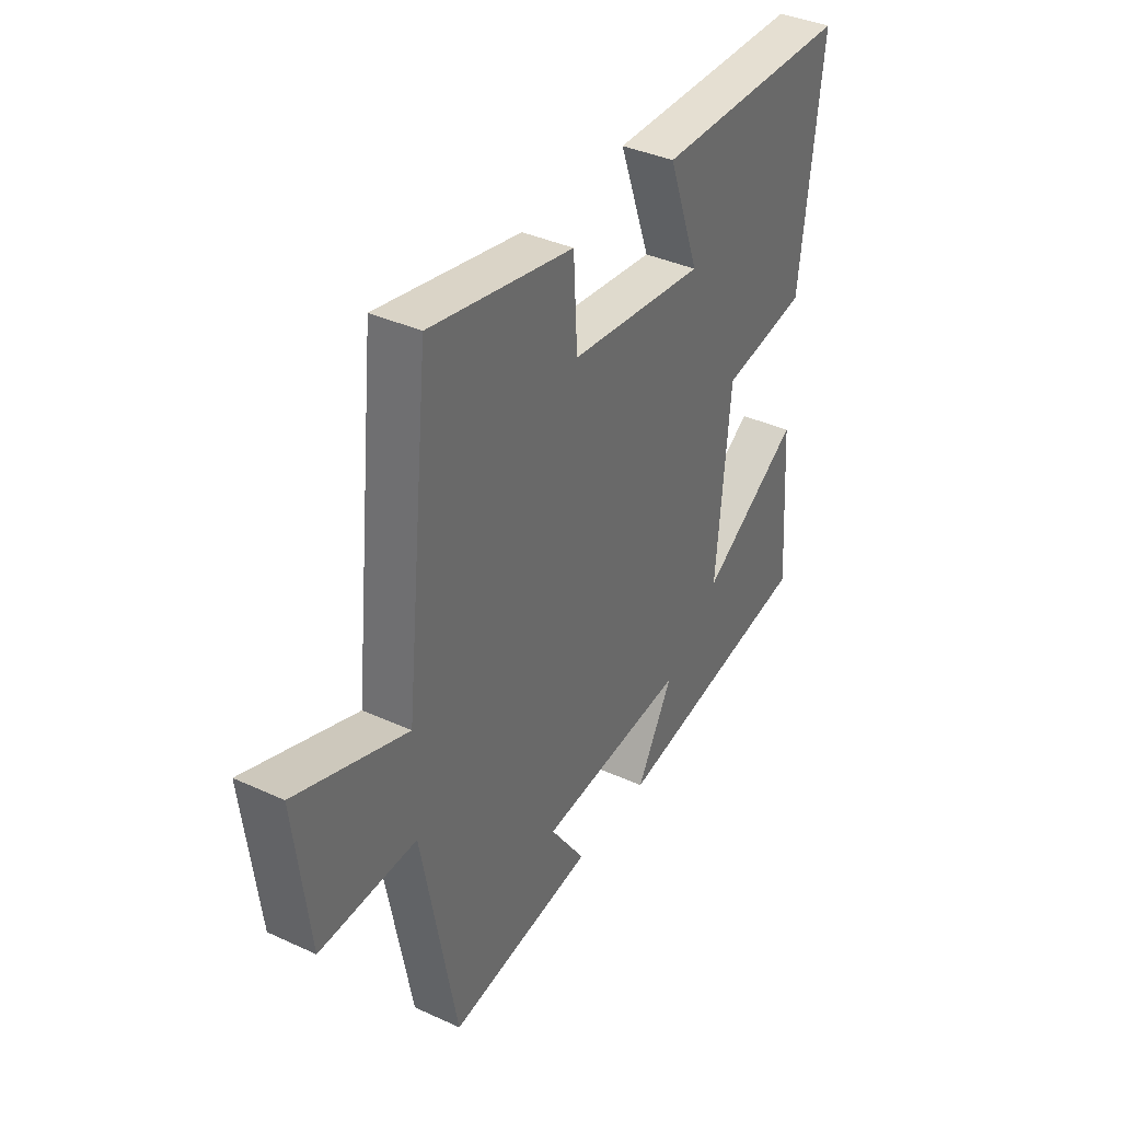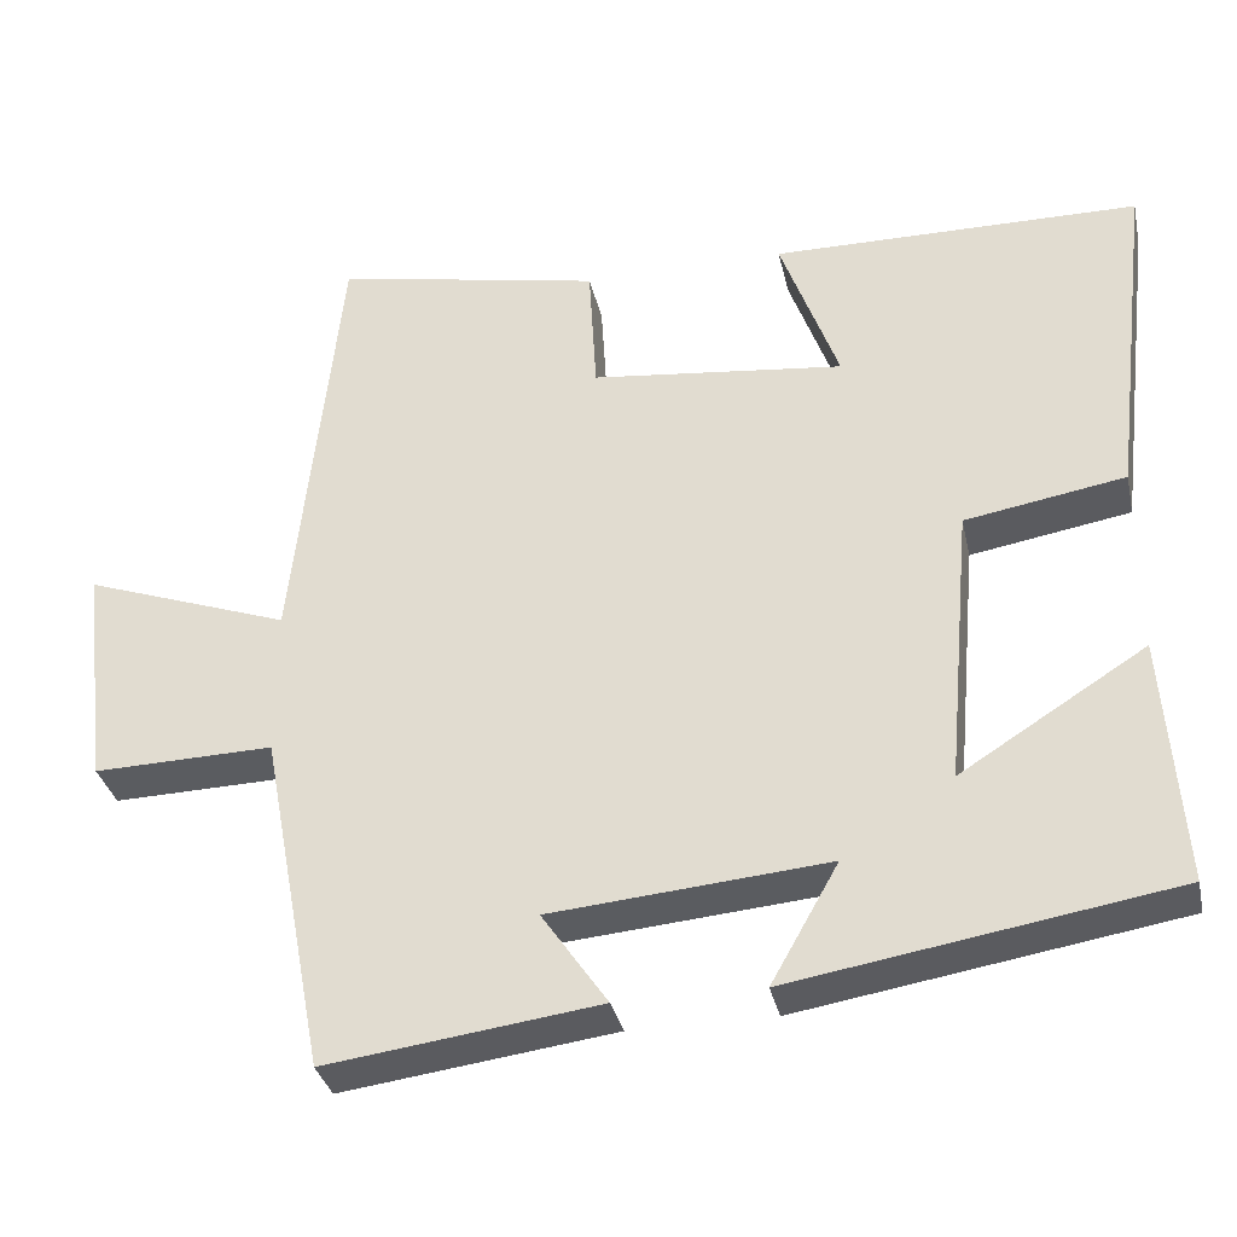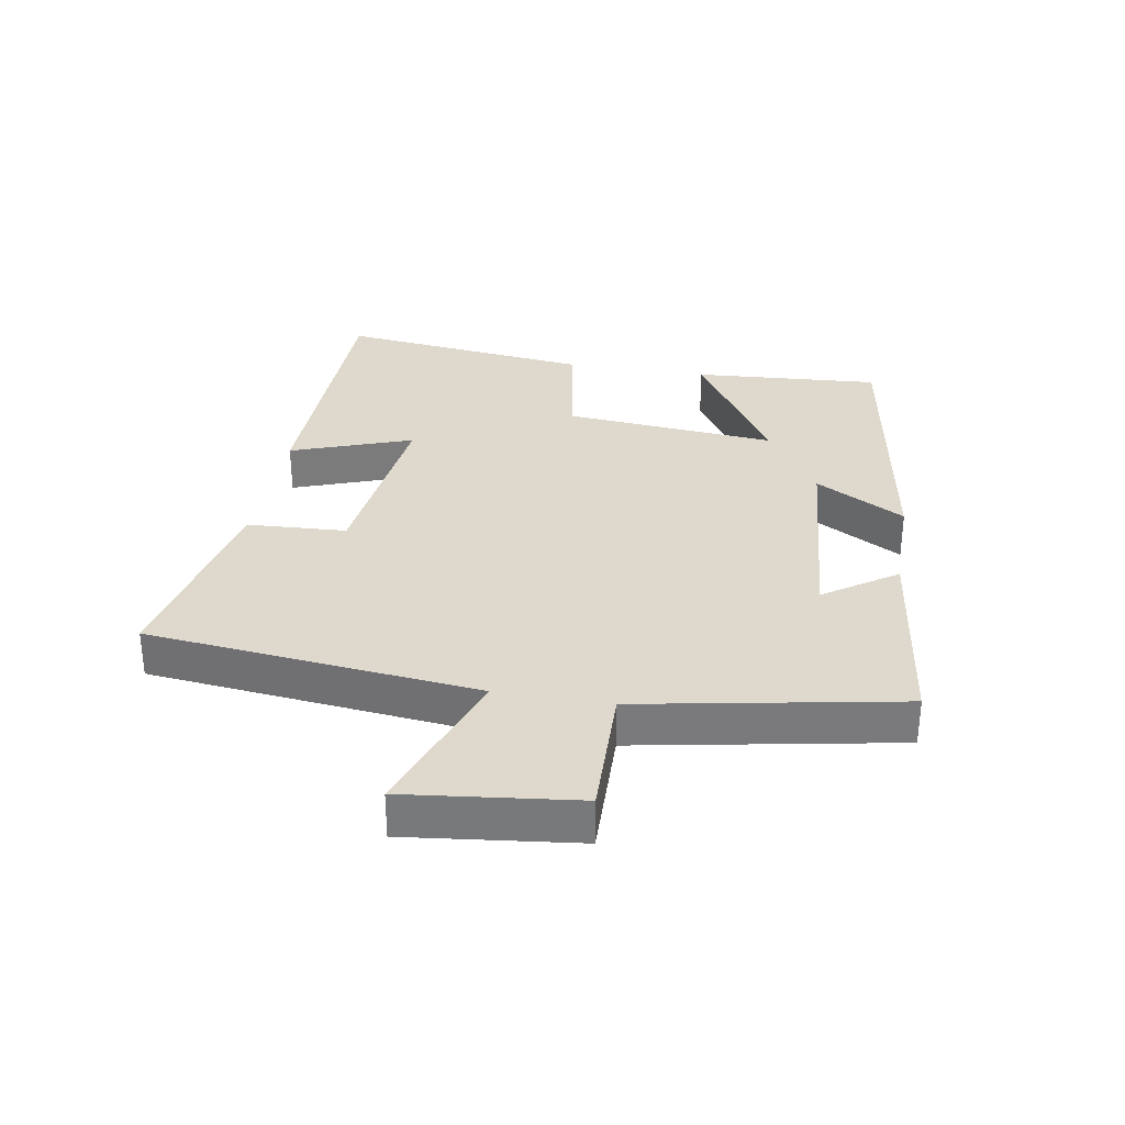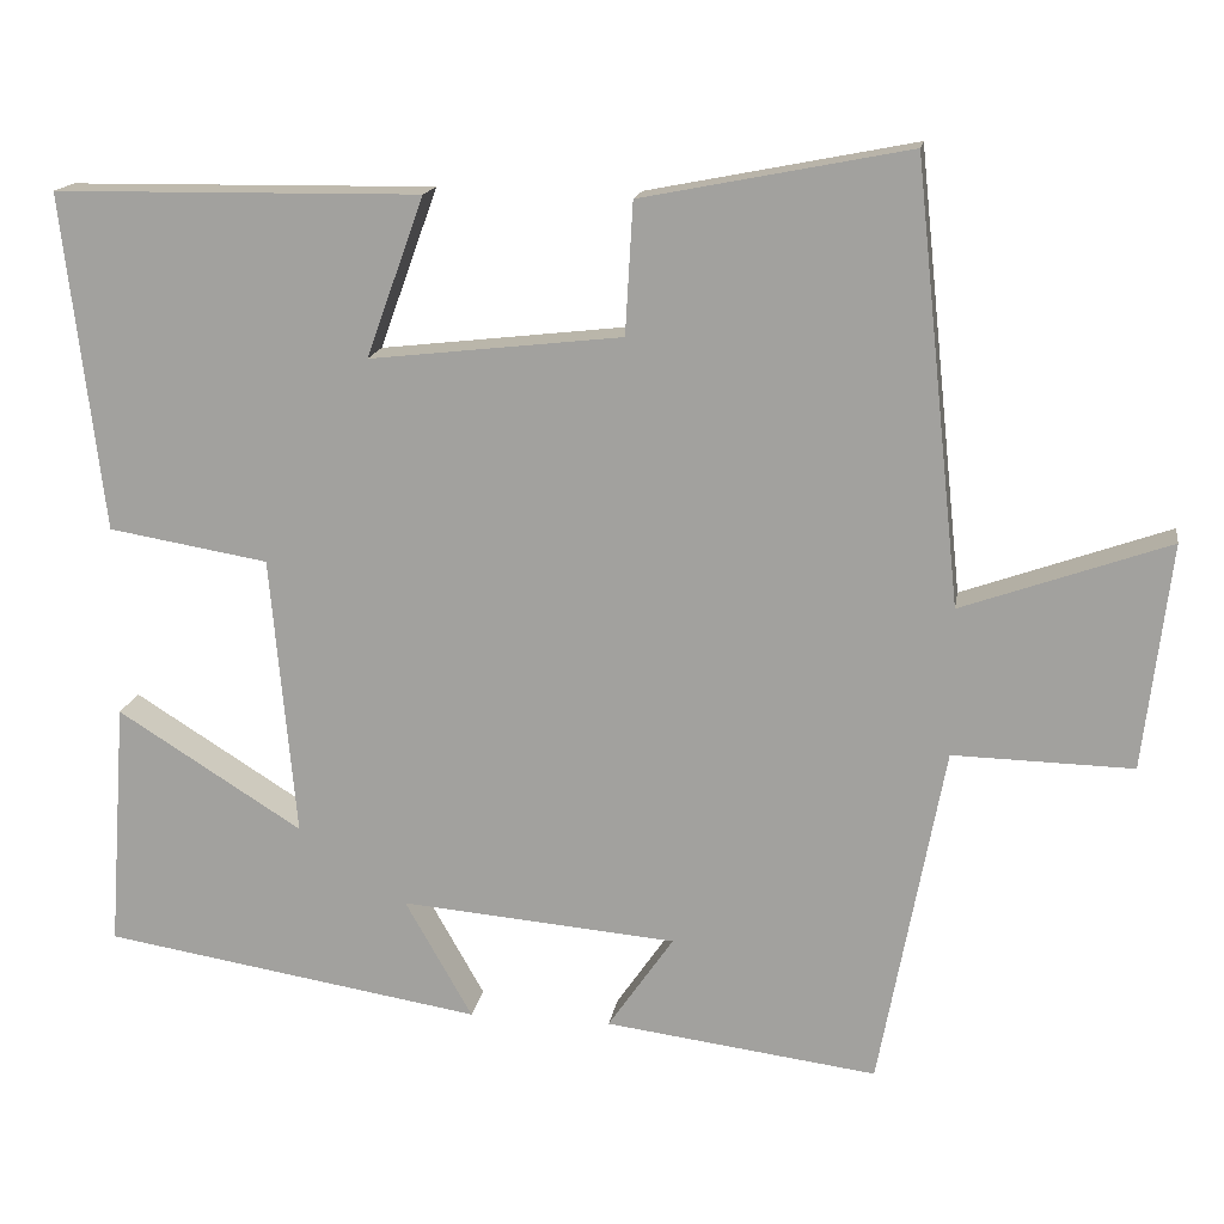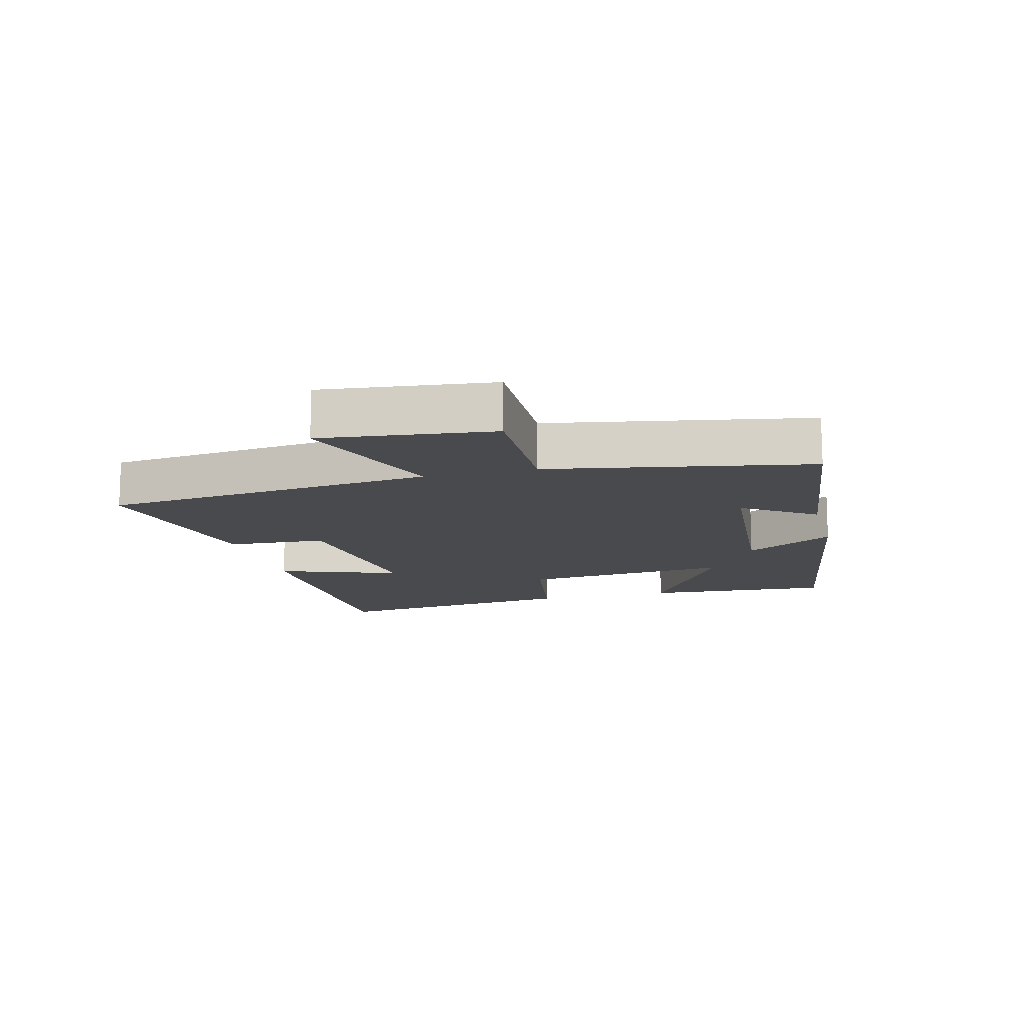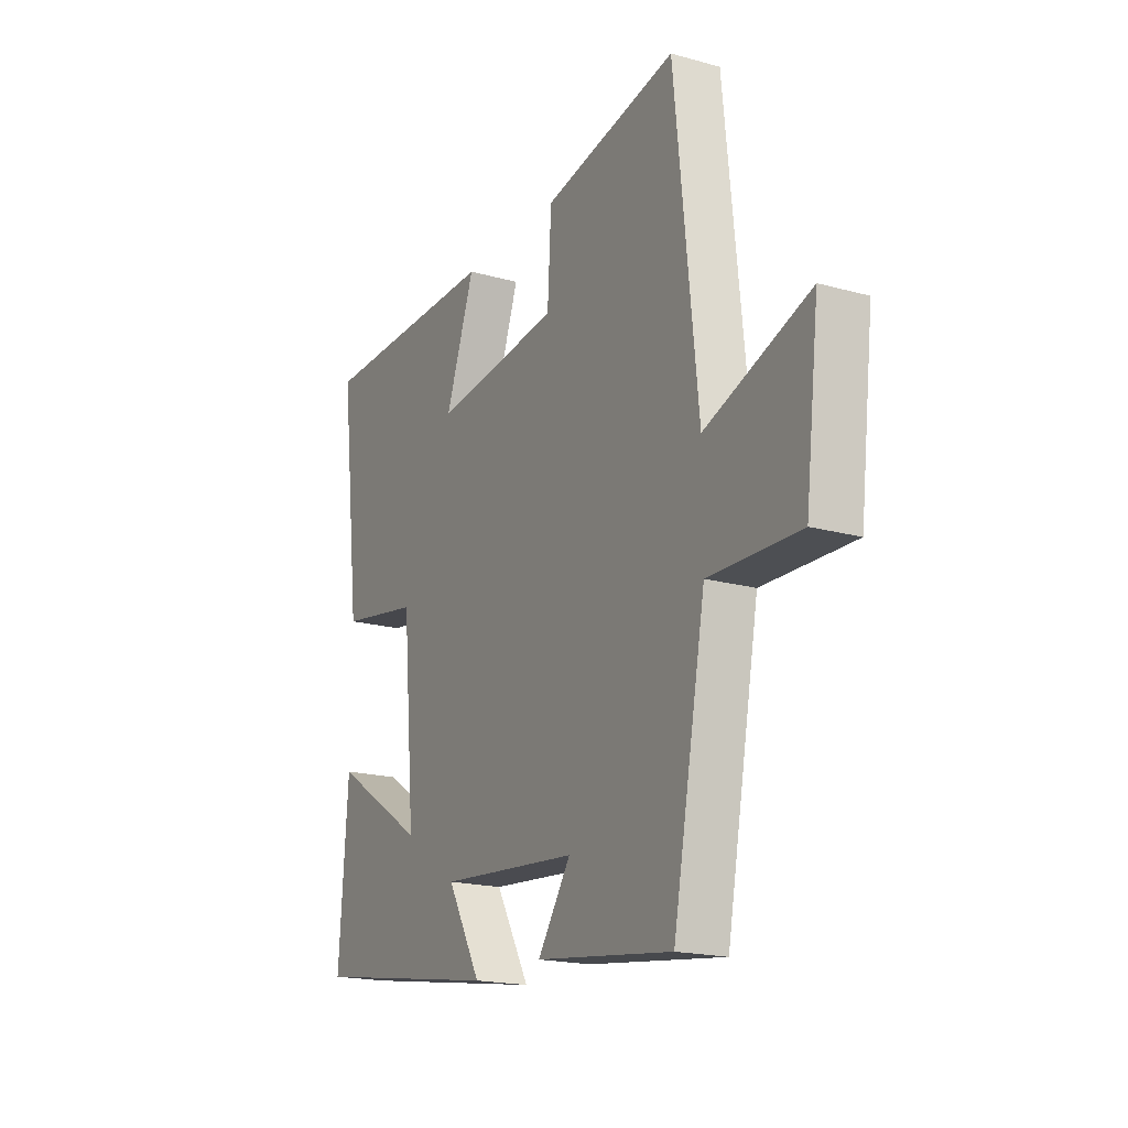
<metadata>
{"format":"obj","ext":"obj","renderer":"f3d","projection":"perspective","resolution":1024,"background":"white","views":[{"elev":37.8,"azim":120.4,"up":"+Z"},{"elev":-33.8,"azim":-167.7,"up":"+Z"},{"elev":31.9,"azim":99.8,"up":"+Y"},{"elev":15.9,"azim":9.2,"up":"+Z"},{"elev":-13.2,"azim":104.7,"up":"+Y"},{"elev":-18.8,"azim":62.1,"up":"+Z"}]}
</metadata>
<code>
v -0.521 0.07 -0.427
v -0.5 0.07 -0.133
v -0.28 0.07 -0.271
v -0.31 0.07 0.063
v -0.5 0.07 0.095
v -0.548 0.07 0.495
v -0.112 0.07 0.5
v -0.181 0.07 0.31
v 0.119 0.07 0.344
v 0.128 0.07 0.5
v 0.445 0.07 0.562
v 0.5 0.07 0.042
v 0.745 0.07 0.129
v 0.713 0.07 -0.139
v 0.5 0.07 -0.134
v 0.423 0.07 -0.542
v 0.1 0.07 -0.5
v 0.178 0.07 -0.387
v -0.15 0.07 -0.359
v -0.07 0.07 -0.5
v -0.521 0 -0.427
v -0.5 0 -0.133
v -0.28 0 -0.271
v -0.31 0 0.063
v -0.5 0 0.095
v -0.548 0 0.495
v -0.112 0 0.5
v -0.181 0 0.31
v 0.119 0 0.344
v 0.128 0 0.5
v 0.445 0 0.562
v 0.5 0 0.042
v 0.745 0 0.129
v 0.713 0 -0.139
v 0.5 0 -0.134
v 0.423 0 -0.542
v 0.1 0 -0.5
v 0.178 0 -0.387
v -0.15 0 -0.359
v -0.07 0 -0.5
f 1 2 3
f 20 1 3
f 19 20 3
f 18 19 3 4
f 15 16 17 18
f 15 18 4
f 12 13 14 15
f 11 12 15
f 10 11 15
f 9 10 15
f 8 9 15 4
f 6 7 8
f 5 6 8
f 4 5 8
f 23 22 21
f 23 21 40
f 23 40 39
f 24 23 39 38
f 38 37 36 35
f 24 38 35
f 35 34 33 32
f 35 32 31
f 35 31 30
f 35 30 29
f 24 35 29 28
f 28 27 26
f 28 26 25
f 28 25 24
f 1 21 22 2
f 2 22 23 3
f 3 23 24 4
f 4 24 25 5
f 5 25 26 6
f 6 26 27 7
f 7 27 28 8
f 8 28 29 9
f 9 29 30 10
f 10 30 31 11
f 11 31 32 12
f 12 32 33 13
f 13 33 34 14
f 14 34 35 15
f 15 35 36 16
f 16 36 37 17
f 17 37 38 18
f 18 38 39 19
f 19 39 40 20
f 20 40 21 1

</code>
